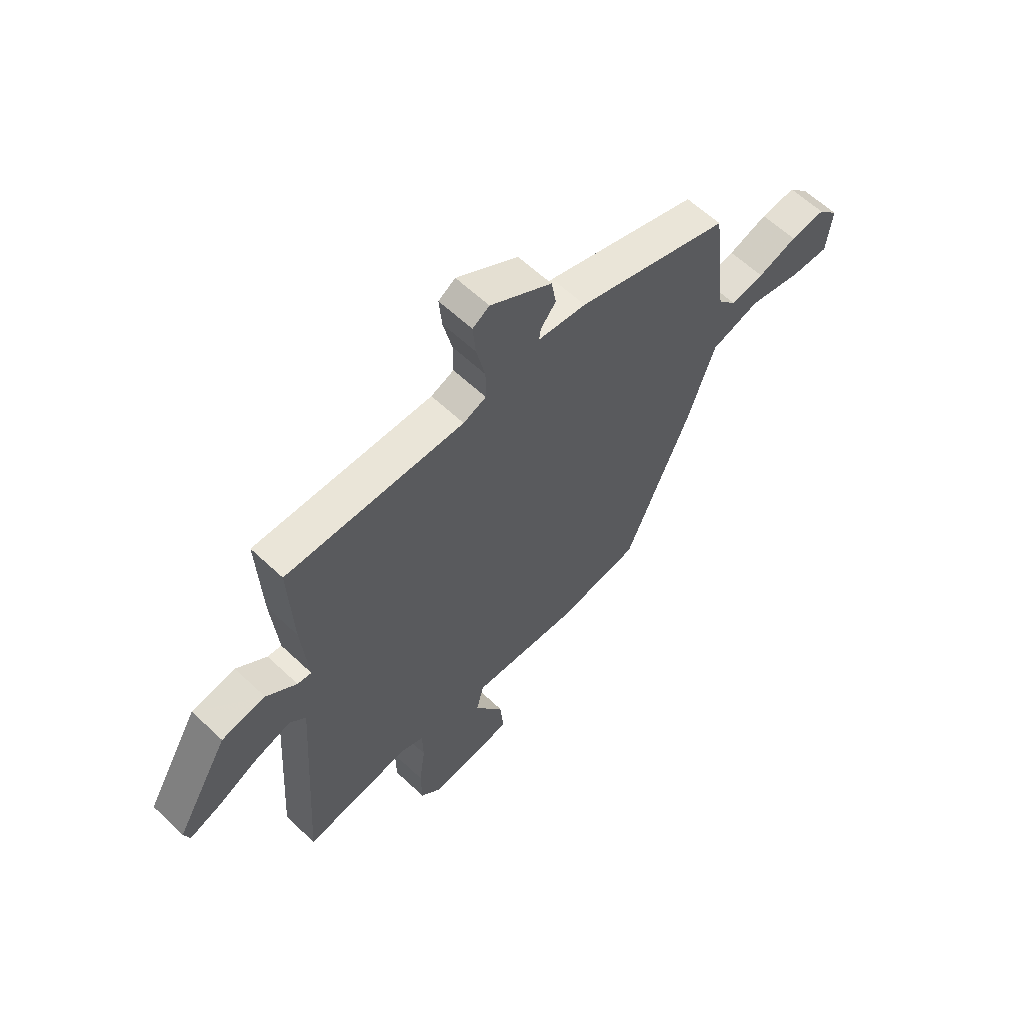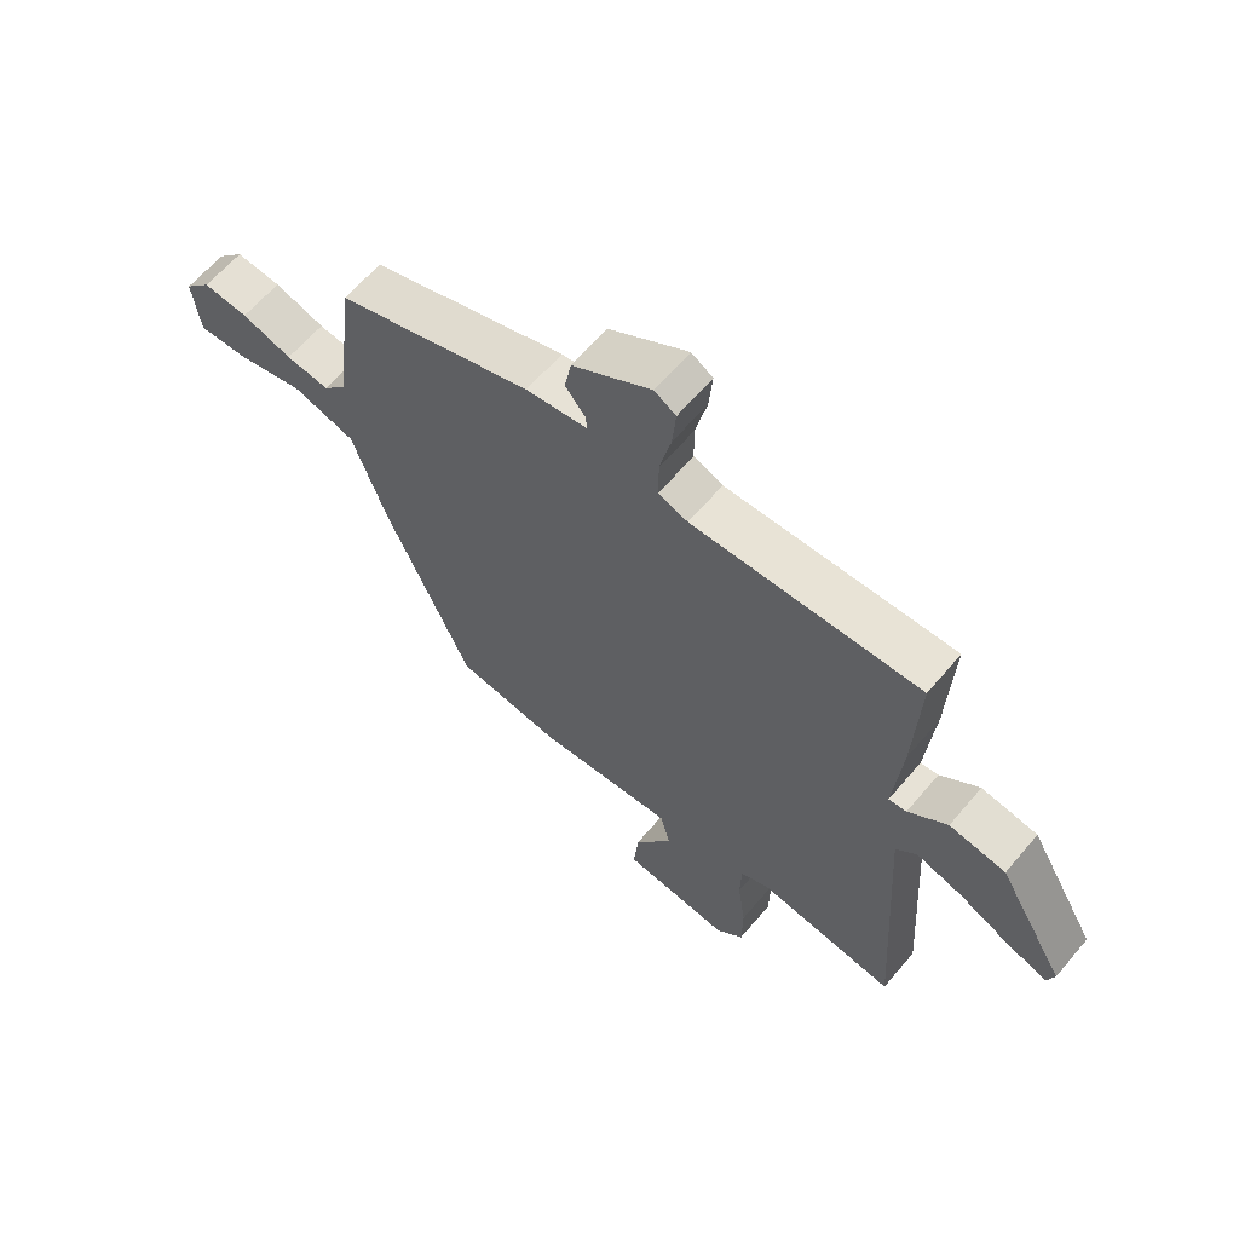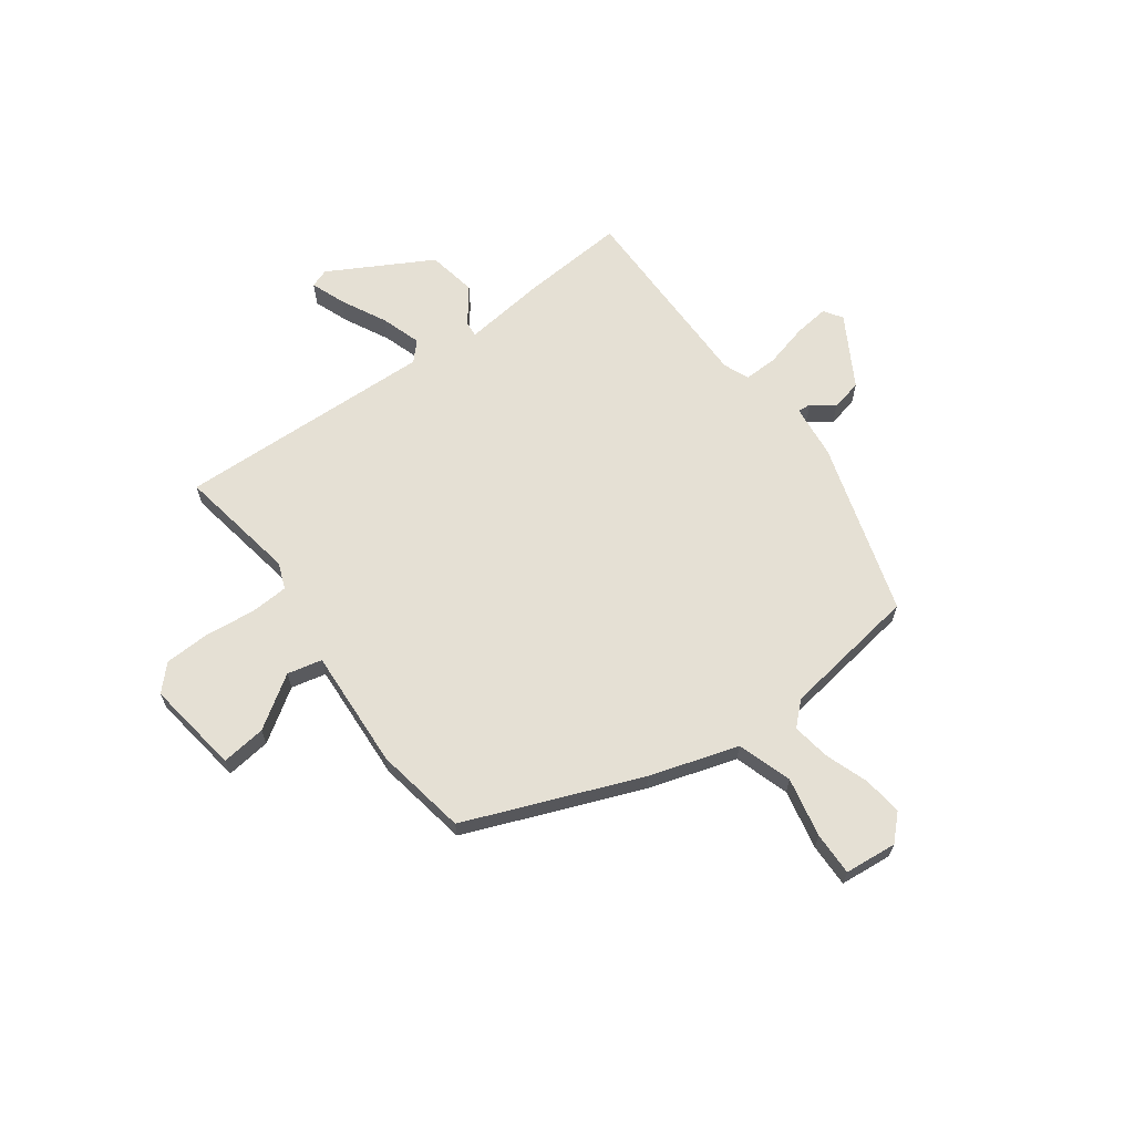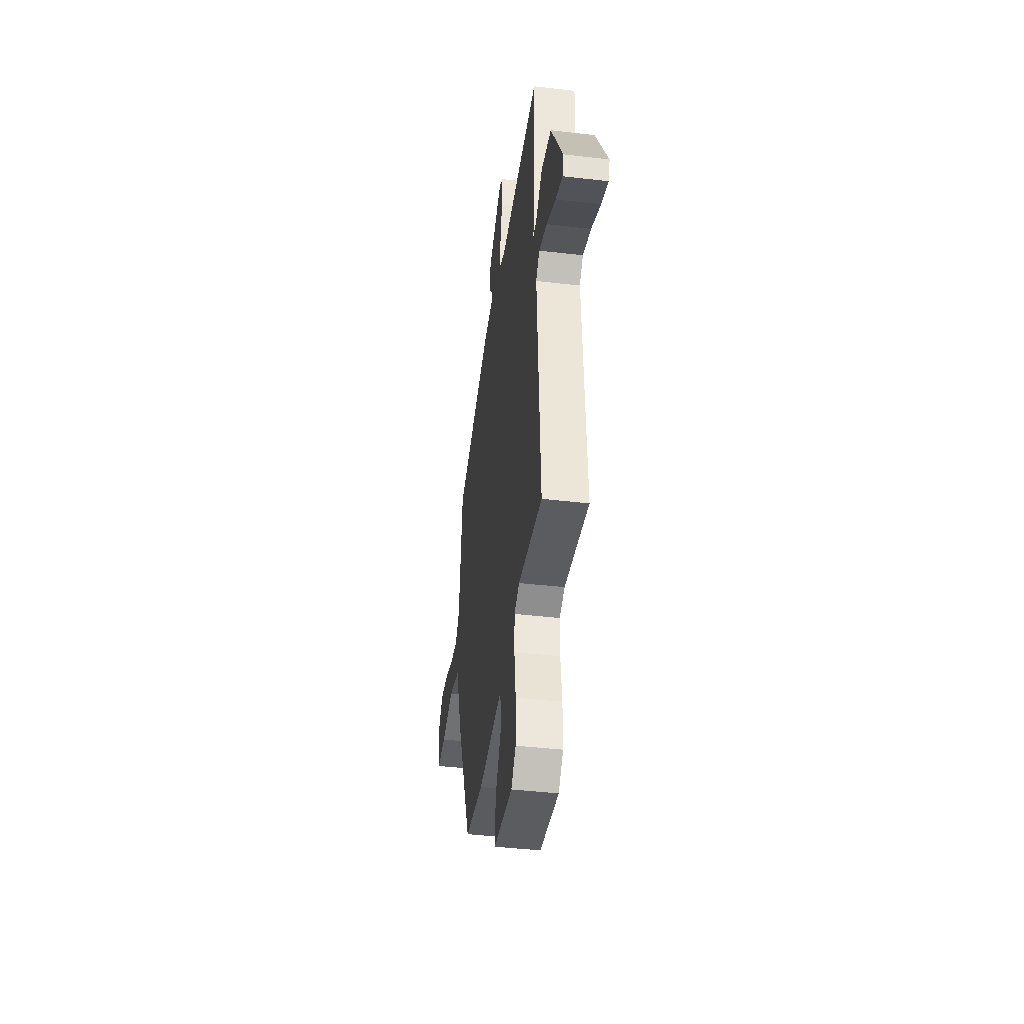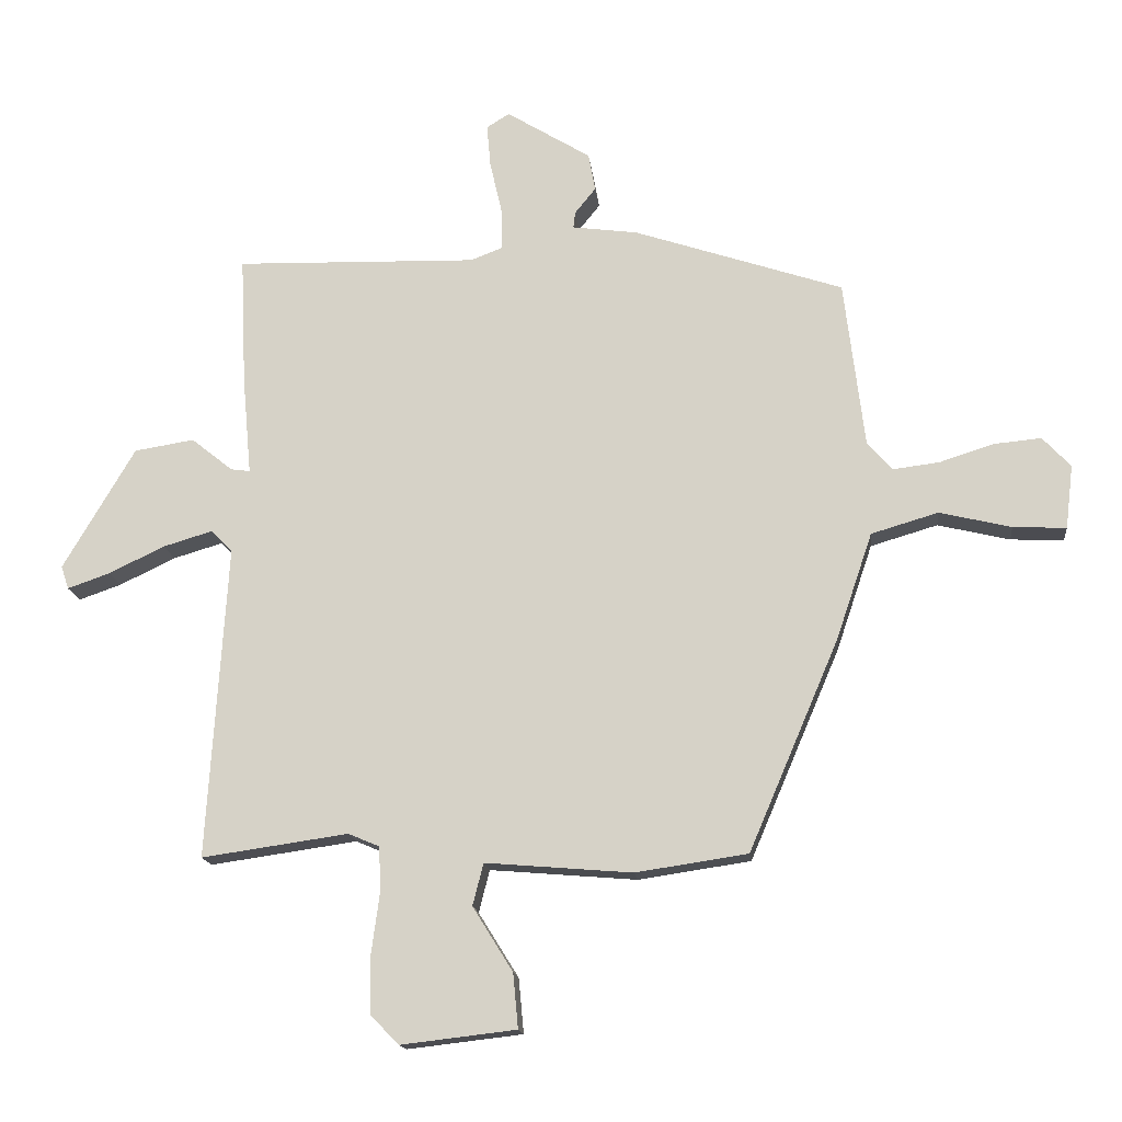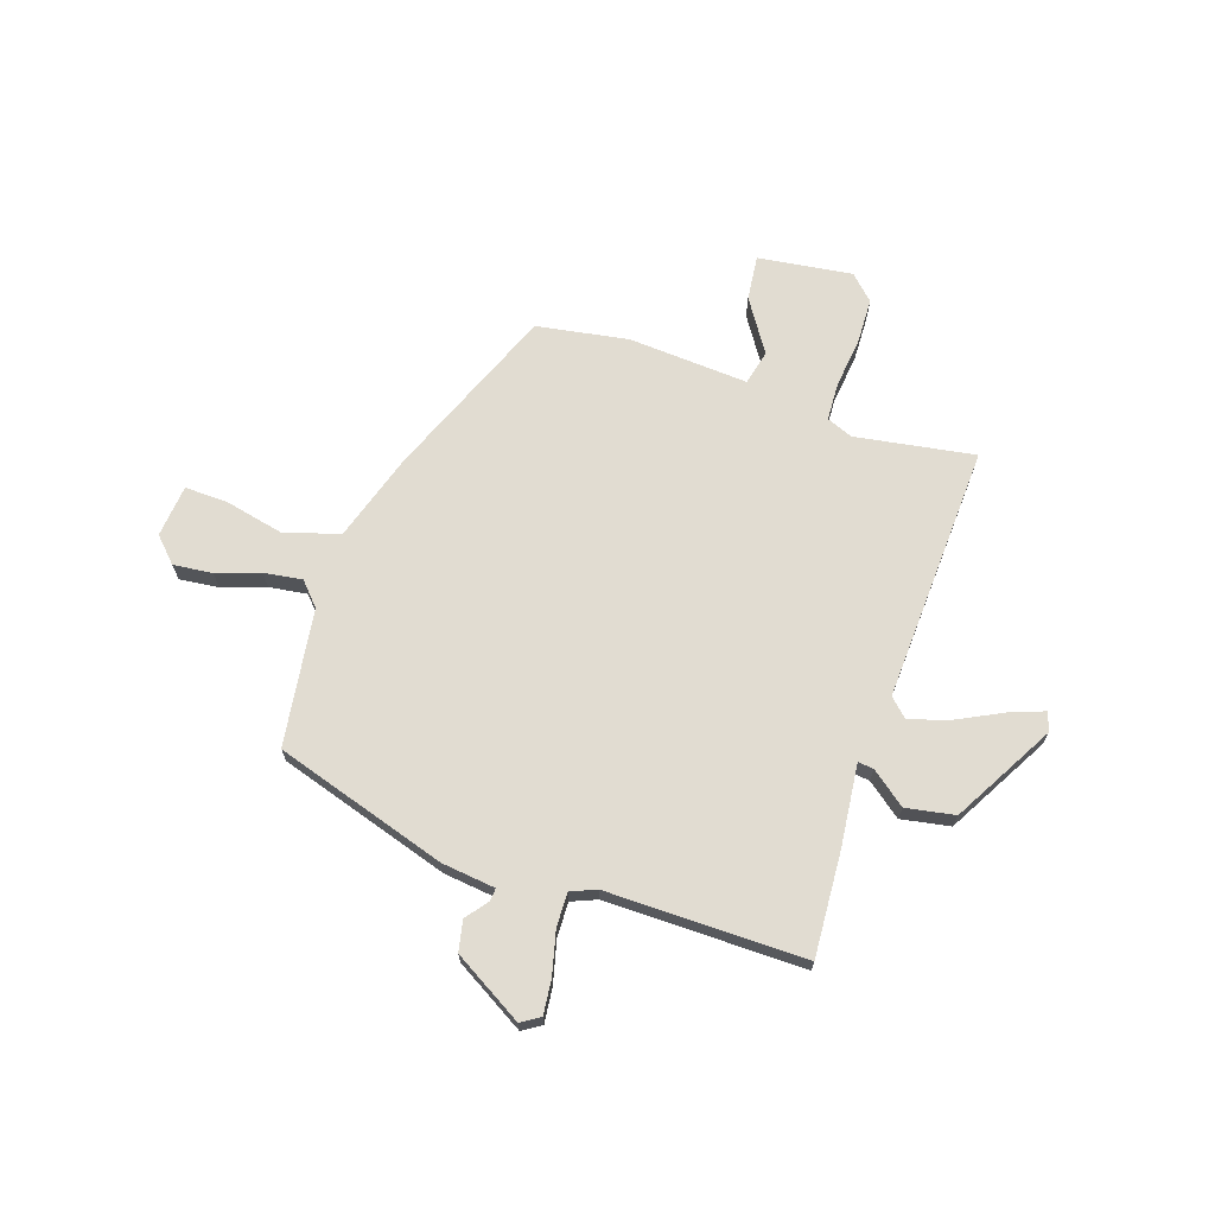
<metadata>
{"format":"obj","ext":"obj","renderer":"f3d","projection":"perspective","resolution":1024,"background":"white","views":[{"elev":60.6,"azim":134.0,"up":"+Z"},{"elev":62.9,"azim":40.2,"up":"+Z"},{"elev":65.4,"azim":-127.7,"up":"+Y"},{"elev":-41.7,"azim":82.0,"up":"+Z"},{"elev":-15.6,"azim":-173.8,"up":"+Z"},{"elev":69.0,"azim":17.4,"up":"+Y"}]}
</metadata>
<code>
v -0.485 0.07 0.417
v -0.157 0.07 0.526
v -0.054 0.07 0.54
v -0.057 0.07 0.565
v -0.09 0.07 0.606
v -0.079 0.07 0.665
v 0.053 0.07 0.746
v 0.089 0.07 0.724
v 0.083 0.07 0.657
v 0.064 0.07 0.574
v 0.064 0.07 0.509
v 0.113 0.07 0.49
v 0.493 0.07 0.5
v 0.484 0.07 0.298
v 0.47 0.07 0.142
v 0.5 0.07 0.146
v 0.565 0.07 0.198
v 0.659 0.07 0.183
v 0.772 0.07 -0.009
v 0.76 0.07 -0.045
v 0.694 0.07 -0.022
v 0.606 0.07 0.02
v 0.529 0.07 0.043
v 0.495 0.07 0.009
v 0.526 0.07 -0.483
v 0.296 0.07 -0.45
v 0.247 0.07 -0.471
v 0.245 0.07 -0.544
v 0.258 0.07 -0.64
v 0.257 0.07 -0.727
v 0.212 0.07 -0.773
v 0.031 0.07 -0.752
v 0.039 0.07 -0.666
v 0.102 0.07 -0.565
v 0.085 0.07 -0.499
v -0.145 0.07 -0.518
v -0.321 0.07 -0.492
v -0.462 0.07 -0.162
v -0.519 0.07 0.006
v -0.624 0.07 0.037
v -0.737 0.07 0.01
v -0.82 0.07 0.006
v -0.832 0.07 0.106
v -0.788 0.07 0.153
v -0.713 0.07 0.146
v -0.629 0.07 0.119
v -0.556 0.07 0.11
v -0.517 0.07 0.154
v -0.485 0 0.417
v -0.157 0 0.526
v -0.054 0 0.54
v -0.057 0 0.565
v -0.09 0 0.606
v -0.079 0 0.665
v 0.053 0 0.746
v 0.089 0 0.724
v 0.083 0 0.657
v 0.064 0 0.574
v 0.064 0 0.509
v 0.113 0 0.49
v 0.493 0 0.5
v 0.484 0 0.298
v 0.47 0 0.142
v 0.5 0 0.146
v 0.565 0 0.198
v 0.659 0 0.183
v 0.772 0 -0.009
v 0.76 0 -0.045
v 0.694 0 -0.022
v 0.606 0 0.02
v 0.529 0 0.043
v 0.495 0 0.009
v 0.526 0 -0.483
v 0.296 0 -0.45
v 0.247 0 -0.471
v 0.245 0 -0.544
v 0.258 0 -0.64
v 0.257 0 -0.727
v 0.212 0 -0.773
v 0.031 0 -0.752
v 0.039 0 -0.666
v 0.102 0 -0.565
v 0.085 0 -0.499
v -0.145 0 -0.518
v -0.321 0 -0.492
v -0.462 0 -0.162
v -0.519 0 0.006
v -0.624 0 0.037
v -0.737 0 0.01
v -0.82 0 0.006
v -0.832 0 0.106
v -0.788 0 0.153
v -0.713 0 0.146
v -0.629 0 0.119
v -0.556 0 0.11
v -0.517 0 0.154
f 44 45 46
f 43 44 46
f 42 43 46
f 41 42 46
f 40 41 46
f 39 40 46 47
f 37 38 39
f 36 37 39
f 35 36 39
f 35 39 47 48
f 32 33 34
f 31 32 34
f 30 31 34
f 29 30 34
f 28 29 34
f 27 28 34 35
f 1 2 3
f 48 1 3
f 35 48 3
f 27 35 3
f 26 27 3
f 20 21 22
f 19 20 22
f 18 19 22
f 17 18 22
f 16 17 22
f 15 16 22 23
f 12 13 14 15
f 15 23 24
f 12 15 24
f 11 12 24
f 8 9 10
f 7 8 10
f 6 7 10
f 5 6 10
f 4 5 10
f 4 10 11
f 24 25 26
f 11 24 26
f 4 11 26
f 3 4 26
f 94 93 92
f 94 92 91
f 94 91 90
f 94 90 89
f 94 89 88
f 95 94 88 87
f 87 86 85
f 87 85 84
f 87 84 83
f 96 95 87 83
f 82 81 80
f 82 80 79
f 82 79 78
f 82 78 77
f 82 77 76
f 83 82 76 75
f 51 50 49
f 51 49 96
f 51 96 83
f 51 83 75
f 51 75 74
f 70 69 68
f 70 68 67
f 70 67 66
f 70 66 65
f 70 65 64
f 71 70 64 63
f 63 62 61 60
f 72 71 63
f 72 63 60
f 72 60 59
f 58 57 56
f 58 56 55
f 58 55 54
f 58 54 53
f 58 53 52
f 59 58 52
f 74 73 72
f 74 72 59
f 74 59 52
f 74 52 51
f 1 49 50 2
f 2 50 51 3
f 3 51 52 4
f 4 52 53 5
f 5 53 54 6
f 6 54 55 7
f 7 55 56 8
f 8 56 57 9
f 9 57 58 10
f 10 58 59 11
f 11 59 60 12
f 12 60 61 13
f 13 61 62 14
f 14 62 63 15
f 15 63 64 16
f 16 64 65 17
f 17 65 66 18
f 18 66 67 19
f 19 67 68 20
f 20 68 69 21
f 21 69 70 22
f 22 70 71 23
f 23 71 72 24
f 24 72 73 25
f 25 73 74 26
f 26 74 75 27
f 27 75 76 28
f 28 76 77 29
f 29 77 78 30
f 30 78 79 31
f 31 79 80 32
f 32 80 81 33
f 33 81 82 34
f 34 82 83 35
f 35 83 84 36
f 36 84 85 37
f 37 85 86 38
f 38 86 87 39
f 39 87 88 40
f 40 88 89 41
f 41 89 90 42
f 42 90 91 43
f 43 91 92 44
f 44 92 93 45
f 45 93 94 46
f 46 94 95 47
f 47 95 96 48
f 48 96 49 1

</code>
